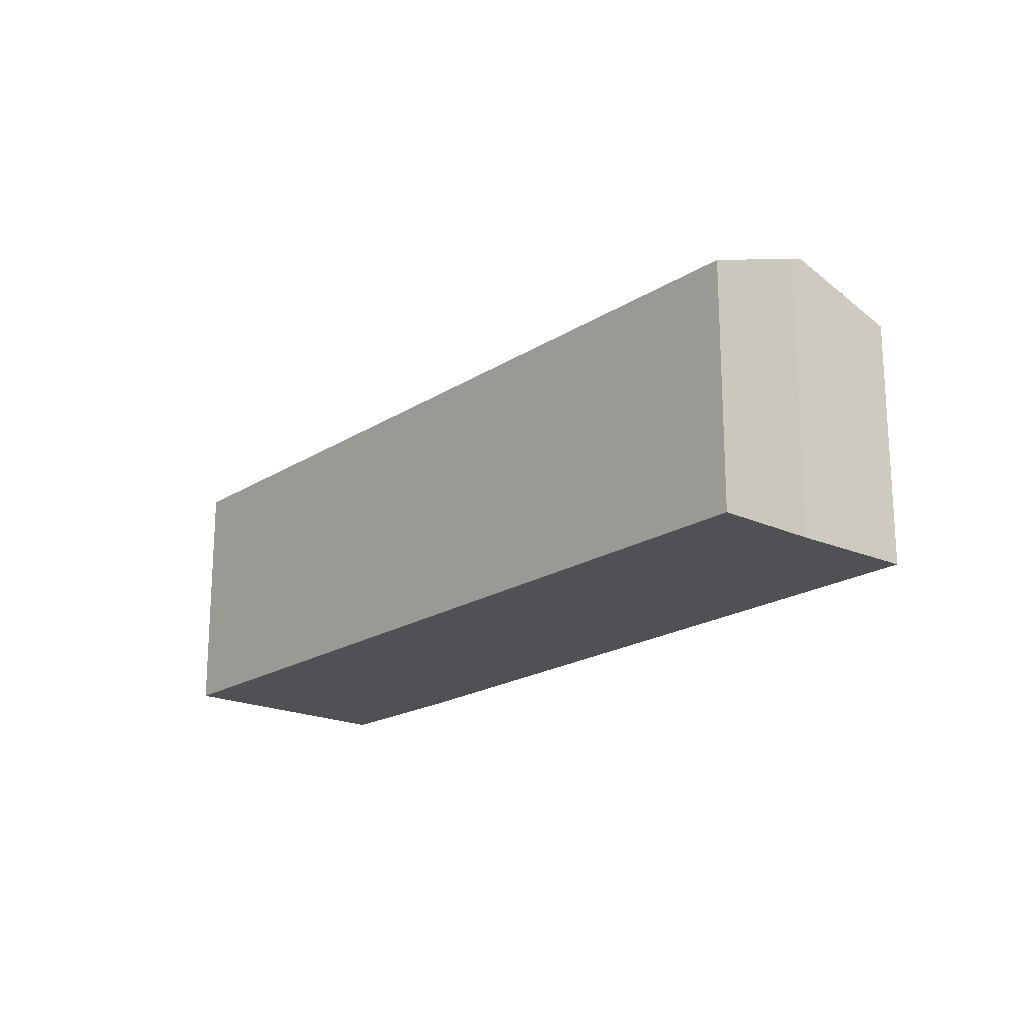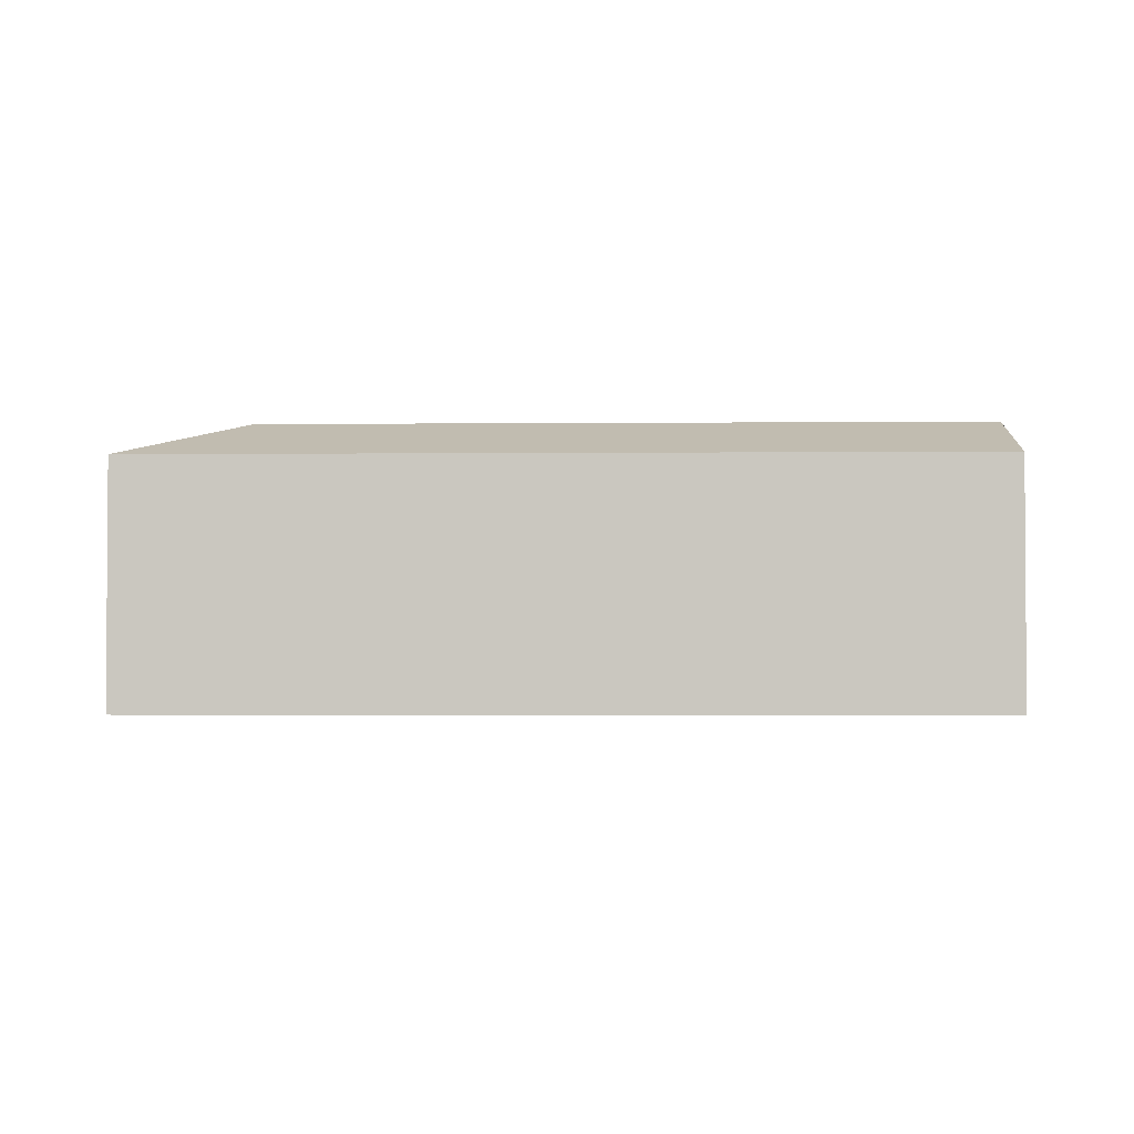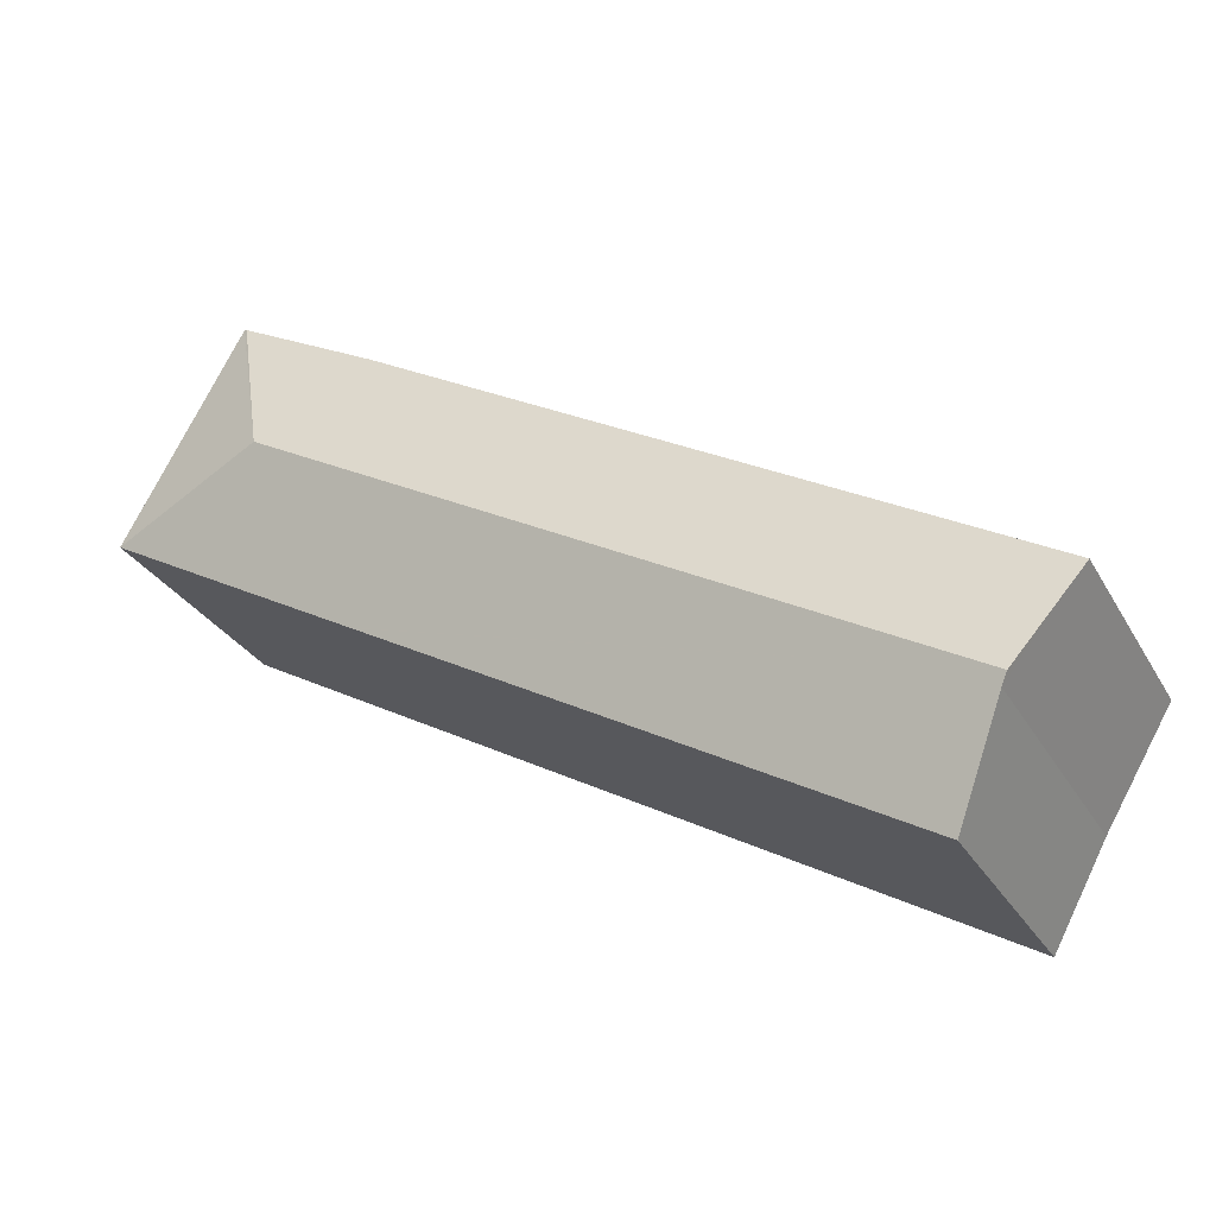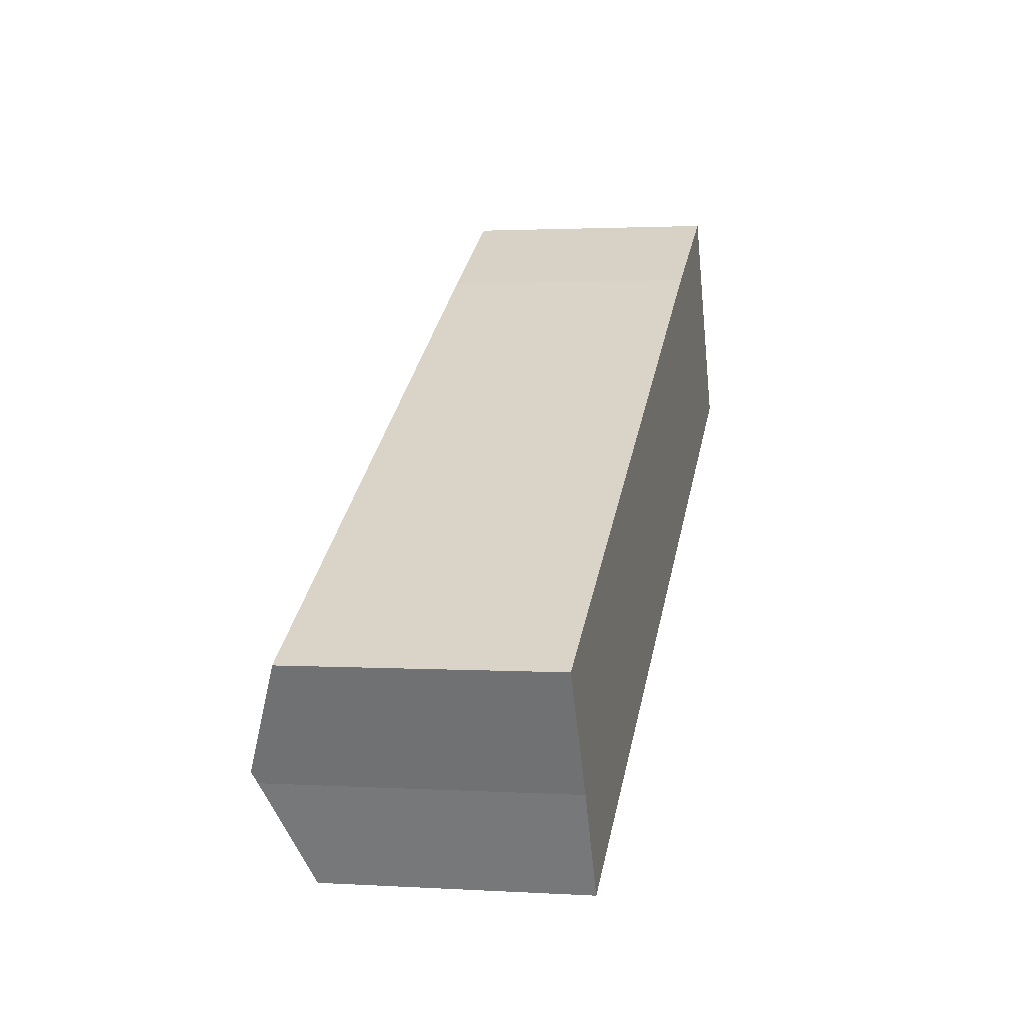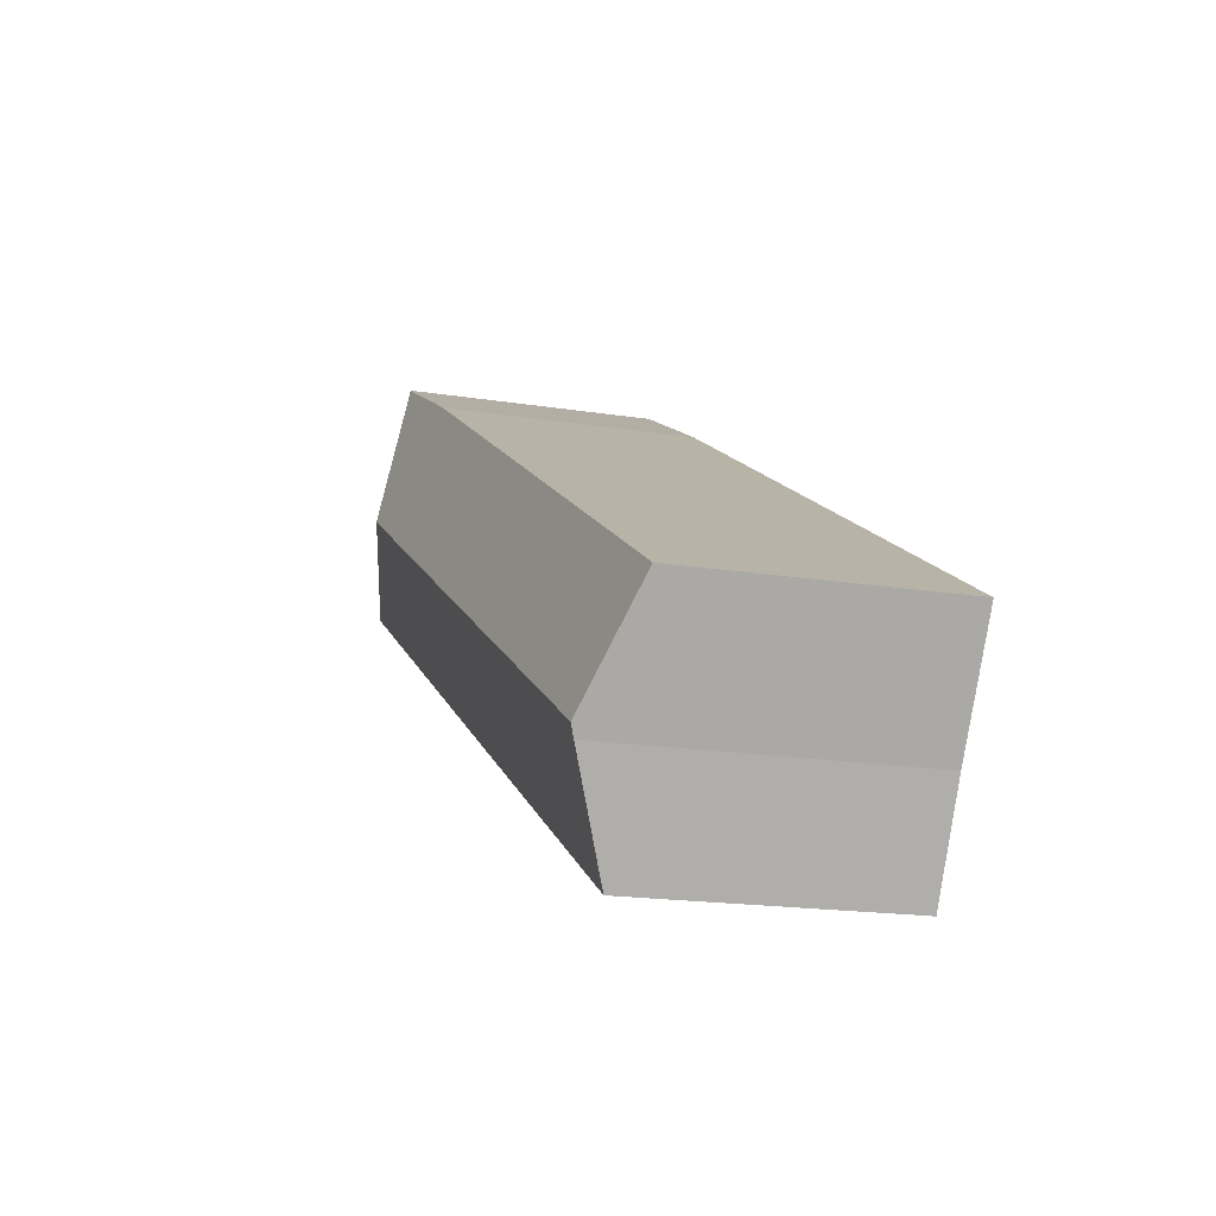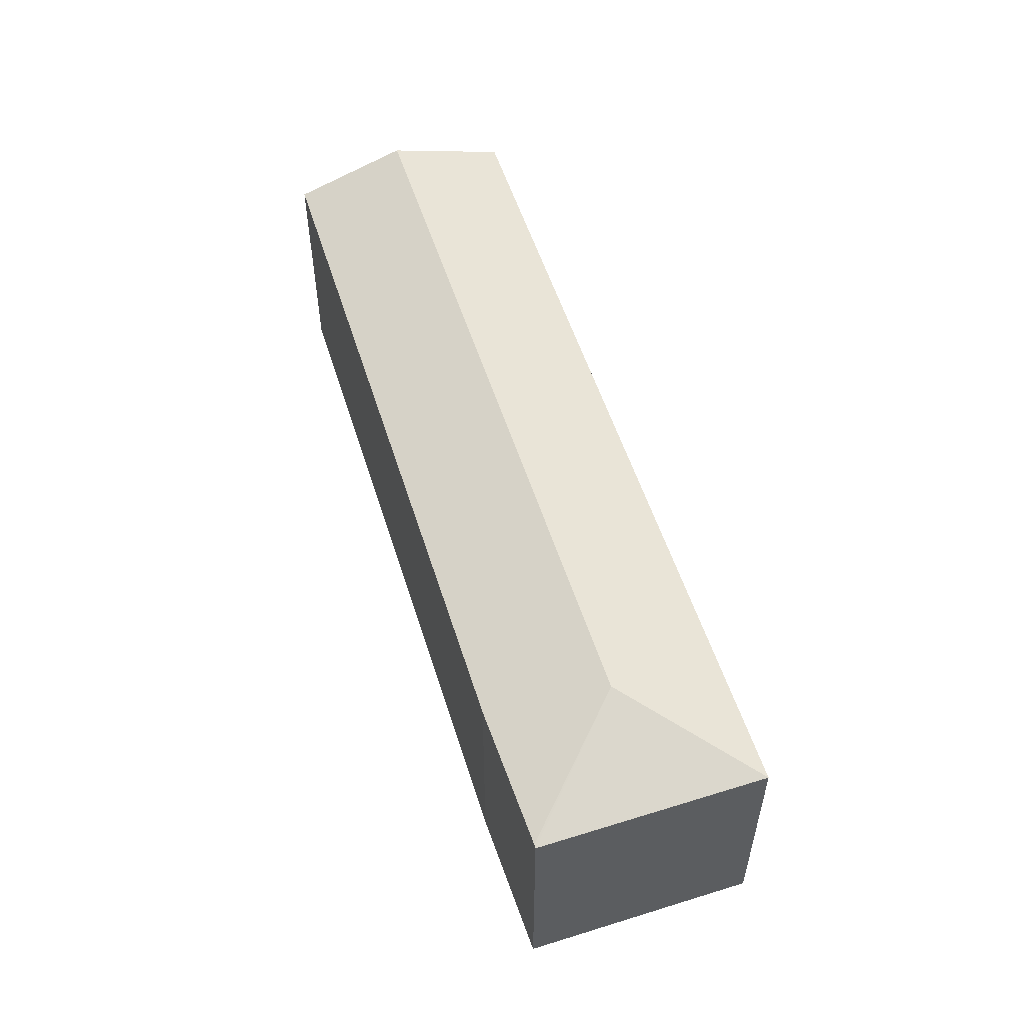
<metadata>
{"format":"obj","ext":"obj","renderer":"f3d","projection":"perspective","resolution":1024,"background":"white","views":[{"elev":-19.5,"azim":-159.6,"up":"+Y"},{"elev":-2.3,"azim":152.4,"up":"+Y"},{"elev":-29.2,"azim":-155.4,"up":"+Z"},{"elev":1.8,"azim":-77.5,"up":"+Z"},{"elev":-18.0,"azim":-107.4,"up":"+Z"},{"elev":55.7,"azim":42.7,"up":"+Y"}]}
</metadata>
<code>
v  4.731 6.744 2.721
v  0.458 7.067 -0.771
v  0 6.758 4.138e-16
v  1.577 7.823 -2.654
v  19.2 7.823 7.308
v  7.218 6.737 4.152
v  16.84 6.708 9.689
v  20.4 6.746 11.58
v  20.49 6.711 11.62
v  23.58 6.711 6.078
v  3.121 6.711 -5.485
v  1.743 7.711 -2.933
v  10.63 6.711 -1.243
v  16.98 6.711 2.35
v  16.93 6.711 2.321
v  0 0 0
v  4.731 -1.666e-16 2.721
v  7.218 -2.542e-16 4.152
v  16.84 -5.933e-16 9.689
v  20.49 -7.116e-16 11.62
v  20.4 -7.088e-16 11.58
v  23.58 -3.722e-16 6.078
v  16.98 -1.439e-16 2.35
v  16.93 -1.421e-16 2.321
v  10.63 7.611e-17 -1.243
v  3.121 3.359e-16 -5.485
v  1.743 1.796e-16 -2.933
v  1.577 1.625e-16 -2.654
v  0.458 4.721e-17 -0.771
g defaultobject
f 1 2 3
f 2 1 4
f 4 1 5
f 5 1 6
f 5 6 7
f 5 7 8
f 5 8 9
f 5 9 10
f 11 12 13
f 14 5 10
f 5 14 4
f 4 14 15
f 4 15 13
f 4 13 12
f 16 1 3
f 1 16 6
f 6 16 17
f 6 17 7
f 7 17 18
f 7 18 19
f 19 8 7
f 8 19 9
f 9 19 20
f 20 19 21
f 20 10 9
f 10 20 22
f 22 14 10
f 14 22 23
f 14 23 15
f 15 23 13
f 13 23 24
f 13 24 25
f 13 25 11
f 11 25 26
f 11 27 12
f 27 11 26
f 12 2 4
f 2 12 27
f 2 27 3
f 3 27 16
f 16 27 28
f 16 28 29
f 21 22 20
f 22 21 19
f 22 19 23
f 23 19 18
f 23 18 24
f 24 18 25
f 25 18 17
f 25 17 26
f 26 17 27
f 27 17 16
f 27 16 29
f 27 29 28

</code>
